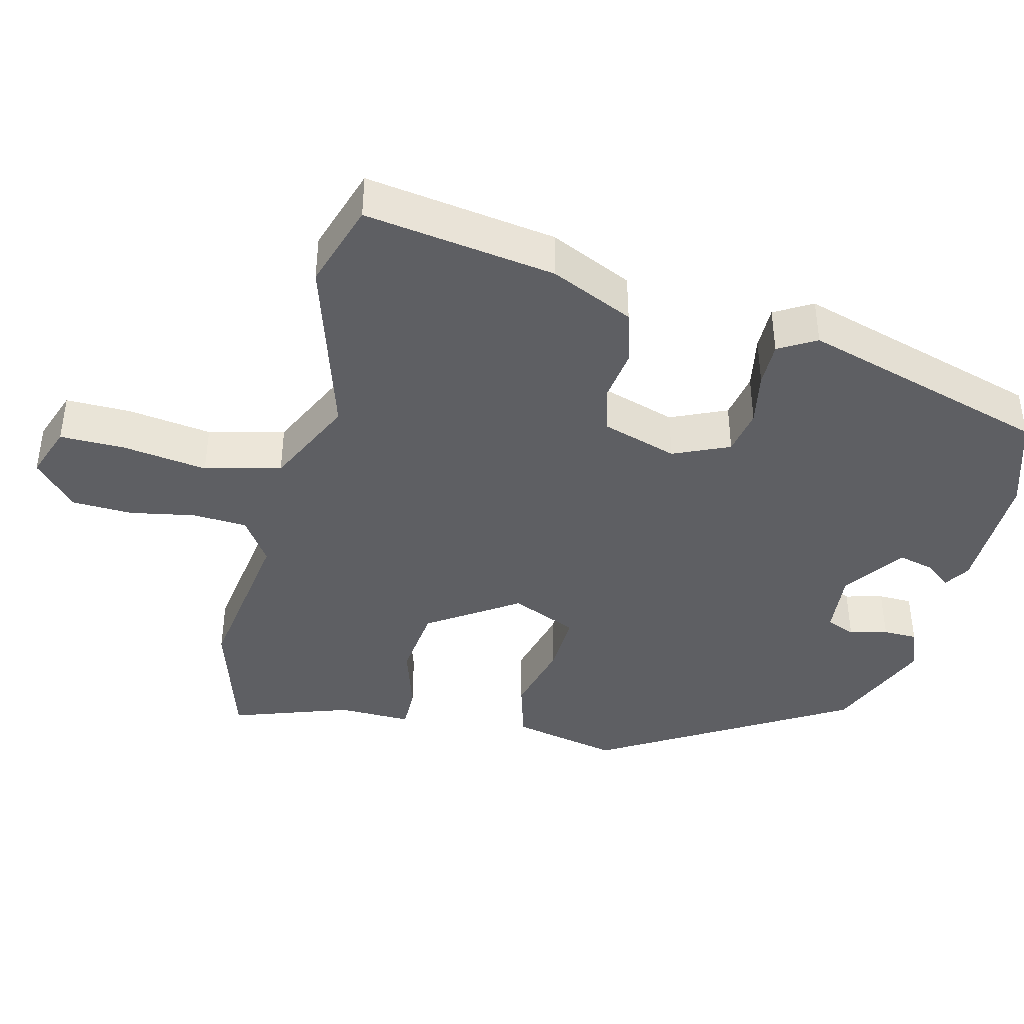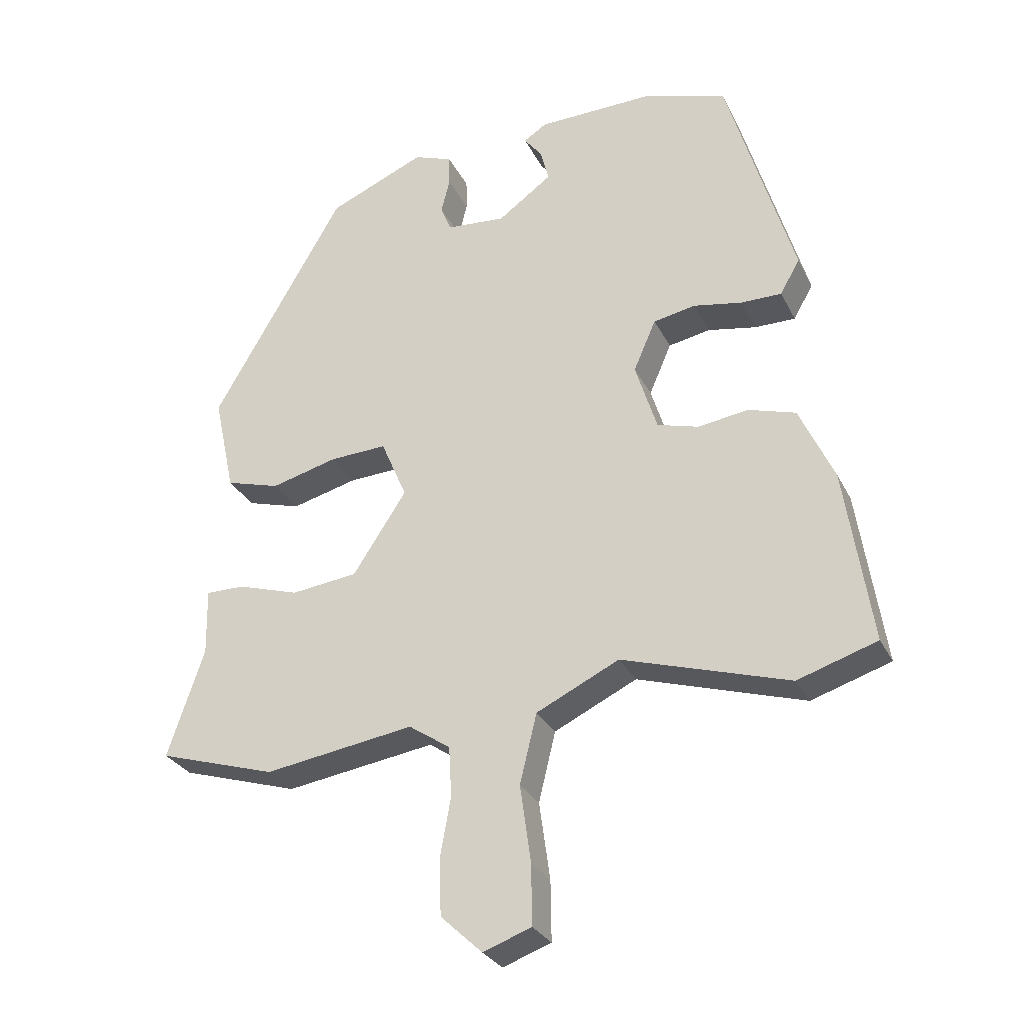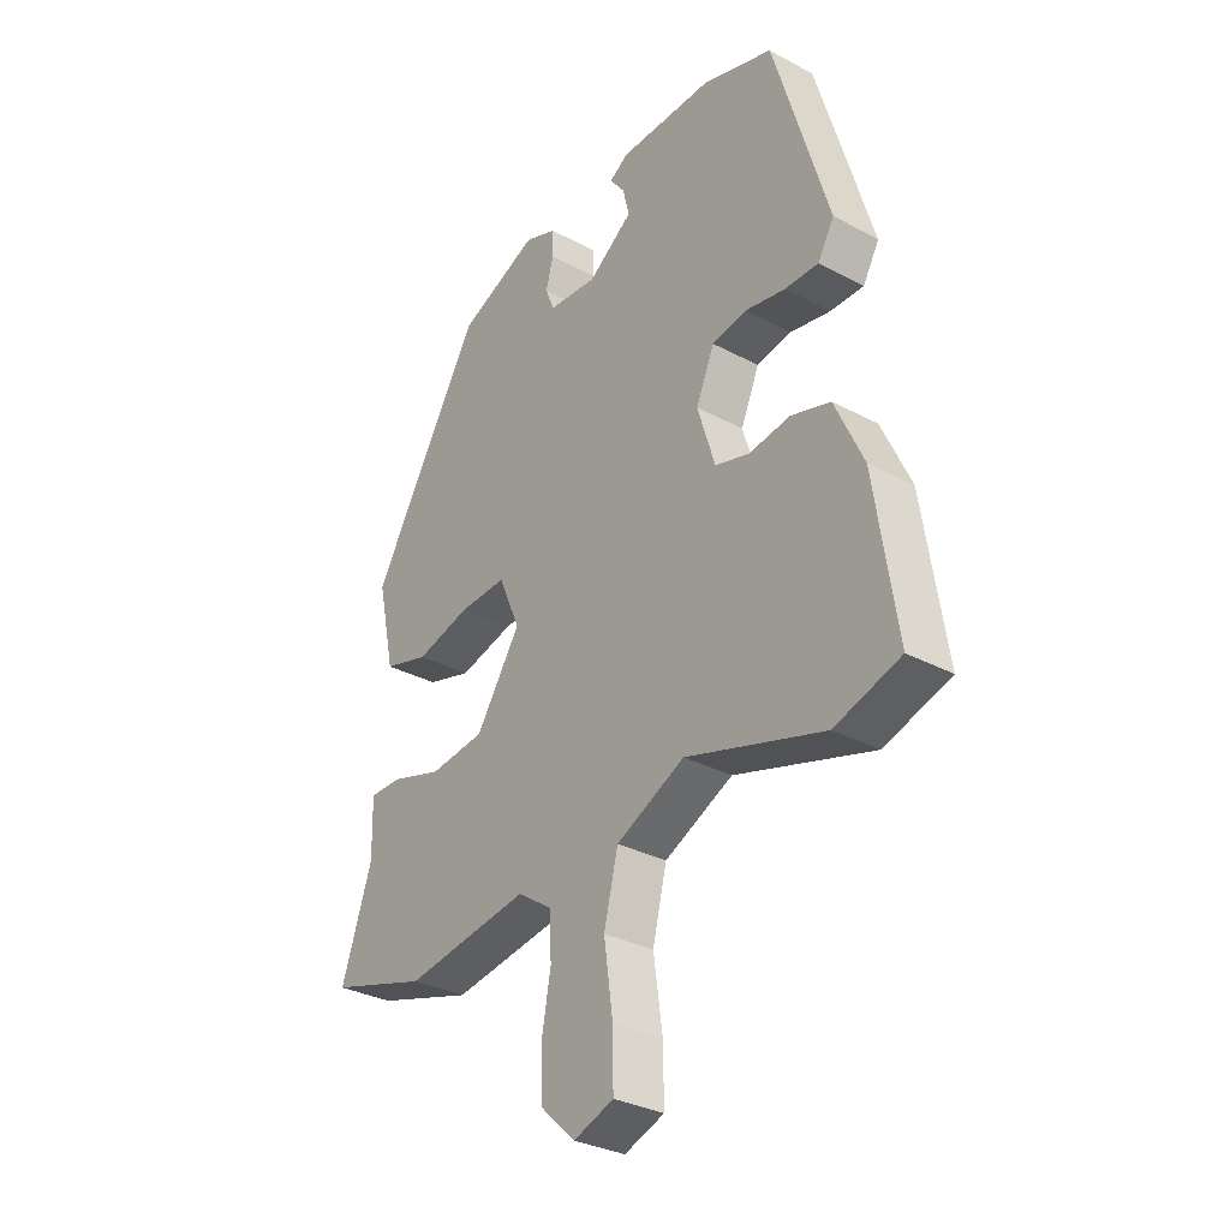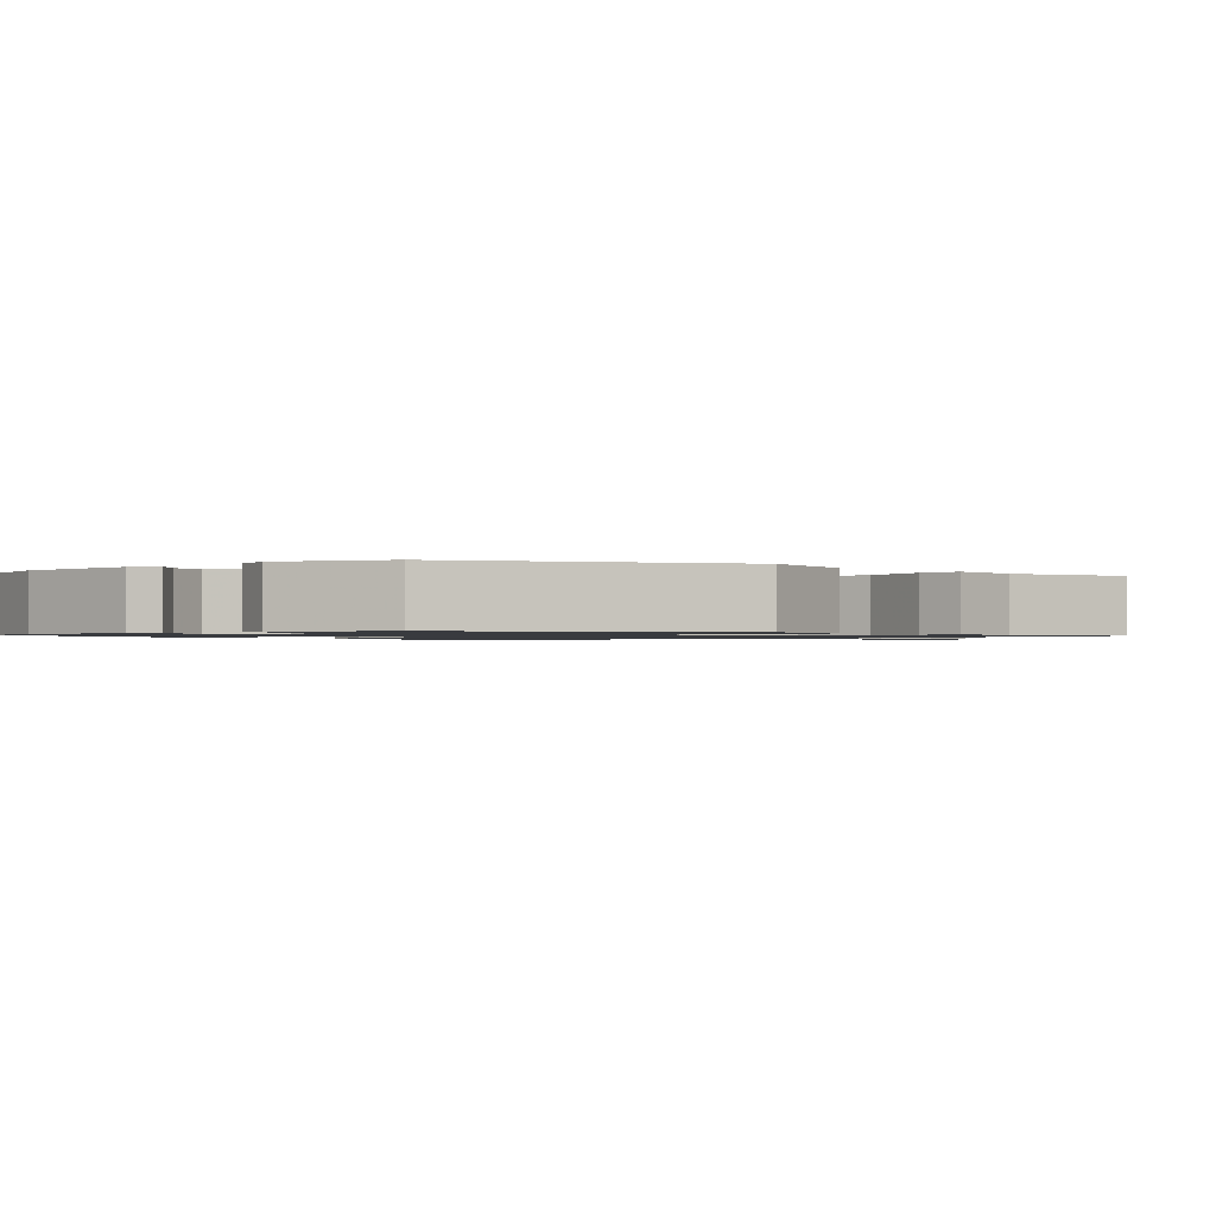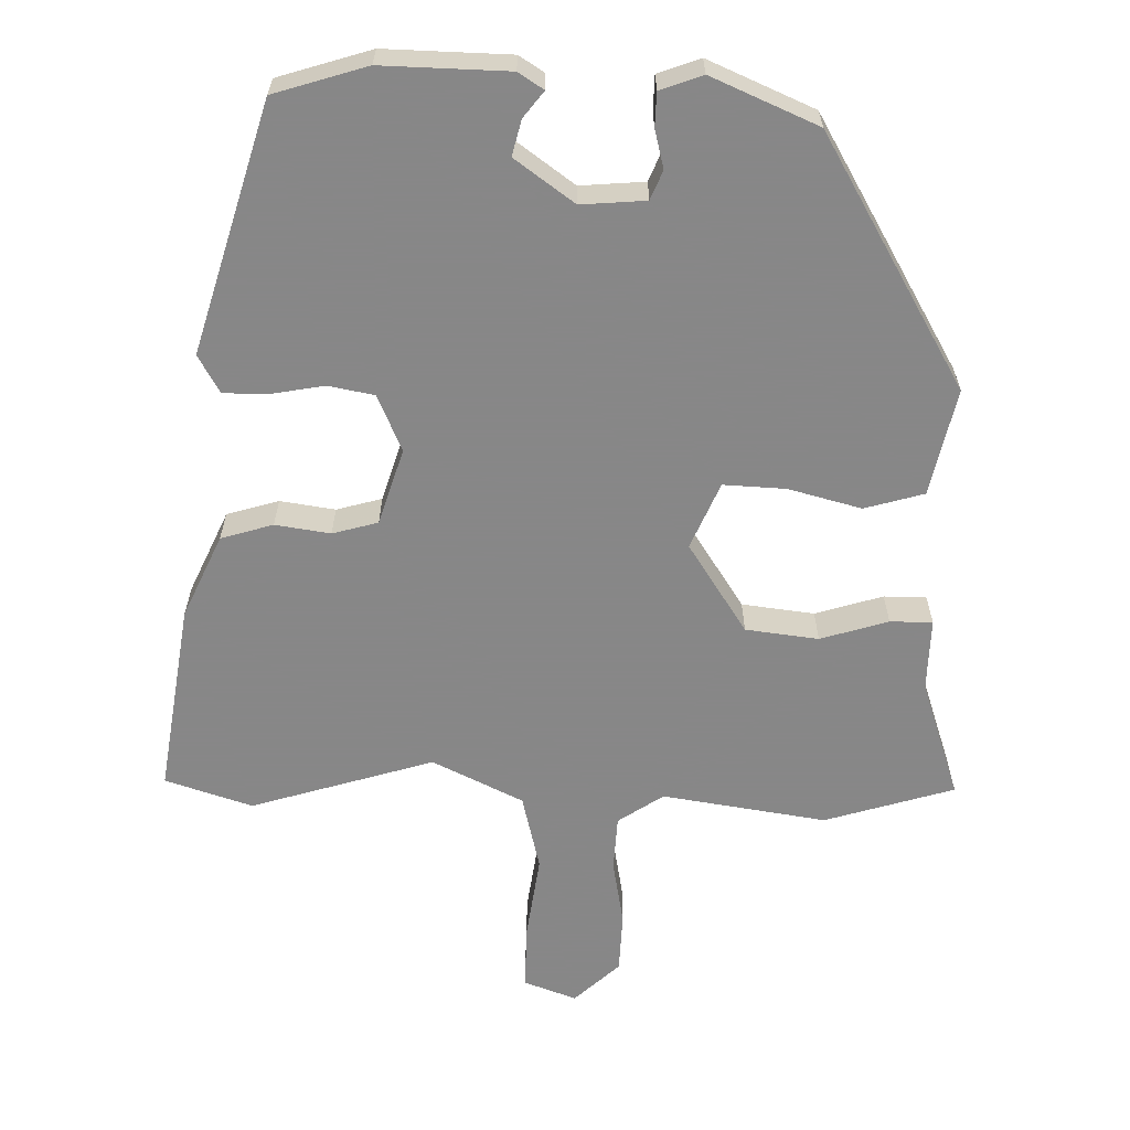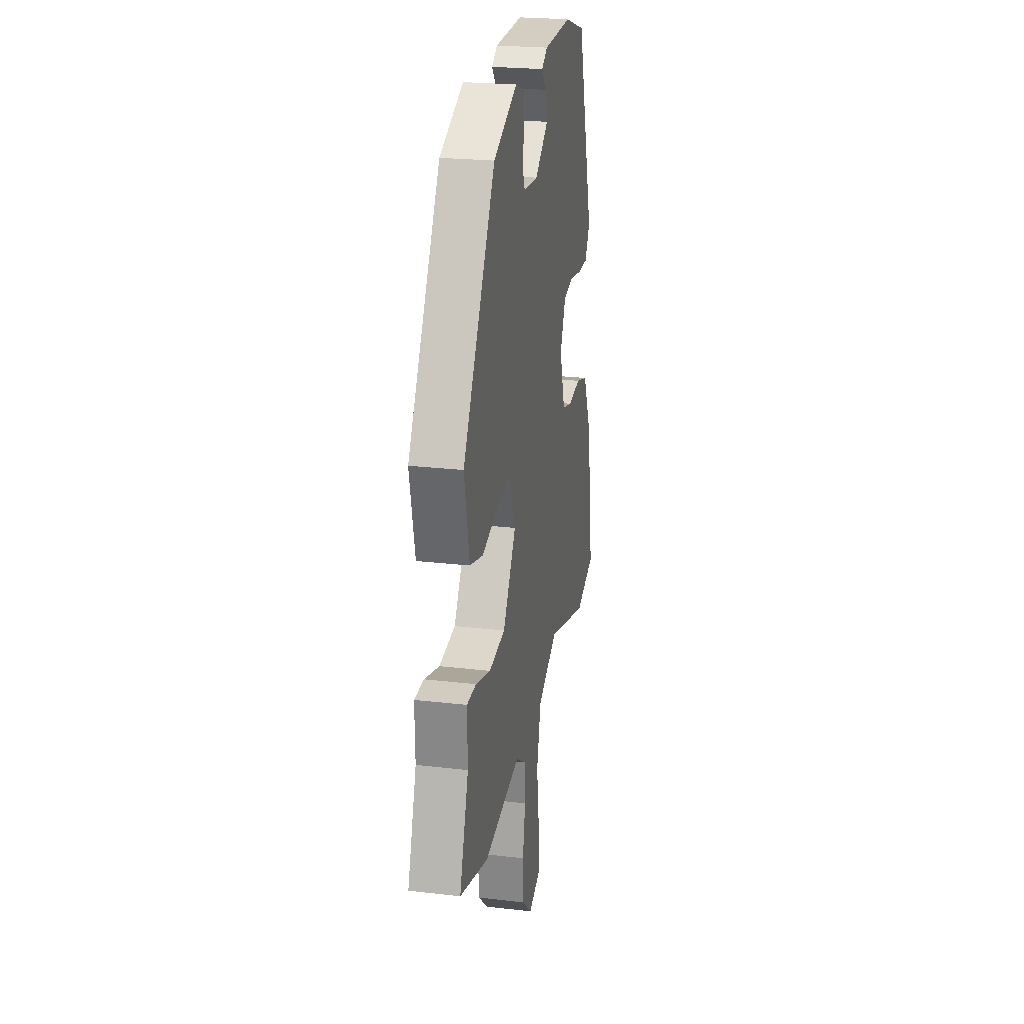
<metadata>
{"format":"obj","ext":"obj","renderer":"f3d","projection":"perspective","resolution":1024,"background":"white","views":[{"elev":-41.5,"azim":-103.7,"up":"+Y"},{"elev":-28.9,"azim":-157.6,"up":"+Z"},{"elev":-31.7,"azim":-127.2,"up":"+Z"},{"elev":-1.1,"azim":42.9,"up":"+Y"},{"elev":-62.6,"azim":-1.2,"up":"+Y"},{"elev":24.1,"azim":101.0,"up":"+Z"}]}
</metadata>
<code>
v 0.309 0.07 0.44
v 0.504 0.07 0.104
v 0.473 0.07 -0.04
v 0.393 0.07 -0.063
v 0.295 0.07 -0.037
v 0.211 0.07 -0.033
v 0.173 0.07 -0.122
v 0.252 0.07 -0.243
v 0.35 0.07 -0.255
v 0.441 0.07 -0.227
v 0.498 0.07 -0.227
v 0.496 0.07 -0.325
v 0.55 0.07 -0.485
v 0.376 0.07 -0.538
v 0.155 0.07 -0.504
v 0.094 0.07 -0.545
v 0.09 0.07 -0.619
v 0.106 0.07 -0.707
v 0.103 0.07 -0.789
v 0.042 0.07 -0.846
v -0.029 0.07 -0.82
v -0.028 0.07 -0.732
v -0.012 0.07 -0.618
v -0.037 0.07 -0.515
v -0.159 0.07 -0.456
v -0.405 0.07 -0.531
v -0.522 0.07 -0.493
v -0.483 0.07 -0.235
v -0.432 0.07 -0.123
v -0.362 0.07 -0.102
v -0.288 0.07 -0.113
v -0.227 0.07 -0.096
v -0.195 0.07 0.006
v -0.228 0.07 0.082
v -0.29 0.07 0.094
v -0.362 0.07 0.081
v -0.422 0.07 0.081
v -0.451 0.07 0.132
v -0.352 0.07 0.466
v -0.227 0.07 0.505
v -0.057 0.07 0.501
v -0.023 0.07 0.479
v -0.05 0.07 0.444
v -0.062 0.07 0.396
v 0.018 0.07 0.338
v 0.105 0.07 0.345
v 0.121 0.07 0.384
v 0.108 0.07 0.435
v 0.109 0.07 0.481
v 0.166 0.07 0.502
v 0.309 0 0.44
v 0.504 0 0.104
v 0.473 0 -0.04
v 0.393 0 -0.063
v 0.295 0 -0.037
v 0.211 0 -0.033
v 0.173 0 -0.122
v 0.252 0 -0.243
v 0.35 0 -0.255
v 0.441 0 -0.227
v 0.498 0 -0.227
v 0.496 0 -0.325
v 0.55 0 -0.485
v 0.376 0 -0.538
v 0.155 0 -0.504
v 0.094 0 -0.545
v 0.09 0 -0.619
v 0.106 0 -0.707
v 0.103 0 -0.789
v 0.042 0 -0.846
v -0.029 0 -0.82
v -0.028 0 -0.732
v -0.012 0 -0.618
v -0.037 0 -0.515
v -0.159 0 -0.456
v -0.405 0 -0.531
v -0.522 0 -0.493
v -0.483 0 -0.235
v -0.432 0 -0.123
v -0.362 0 -0.102
v -0.288 0 -0.113
v -0.227 0 -0.096
v -0.195 0 0.006
v -0.228 0 0.082
v -0.29 0 0.094
v -0.362 0 0.081
v -0.422 0 0.081
v -0.451 0 0.132
v -0.352 0 0.466
v -0.227 0 0.505
v -0.057 0 0.501
v -0.023 0 0.479
v -0.05 0 0.444
v -0.062 0 0.396
v 0.018 0 0.338
v 0.105 0 0.345
v 0.121 0 0.384
v 0.108 0 0.435
v 0.109 0 0.481
v 0.166 0 0.502
f 47 48 49 50
f 47 50 1 2
f 46 47 2 3
f 45 46 3 4
f 44 45 4 5
f 40 41 42 43
f 40 43 44
f 35 36 37 38
f 34 35 38 39
f 33 34 39 40
f 28 29 30 31
f 28 31 32
f 25 26 27 28
f 24 25 28 32
f 20 21 22 23
f 18 19 20 23
f 17 18 23 24
f 16 17 24 32
f 12 13 14 15
f 10 11 12 15
f 9 10 15 16
f 8 9 16
f 7 8 16 32
f 40 44 5 6
f 33 40 6 7
f 7 32 33
f 100 99 98 97
f 52 51 100 97
f 53 52 97 96
f 54 53 96 95
f 55 54 95 94
f 93 92 91 90
f 94 93 90
f 88 87 86 85
f 89 88 85 84
f 90 89 84 83
f 81 80 79 78
f 82 81 78
f 78 77 76 75
f 82 78 75 74
f 73 72 71 70
f 73 70 69 68
f 74 73 68 67
f 82 74 67 66
f 65 64 63 62
f 65 62 61 60
f 66 65 60 59
f 66 59 58
f 82 66 58 57
f 56 55 94 90
f 57 56 90 83
f 83 82 57
f 1 51 52 2
f 2 52 53 3
f 3 53 54 4
f 4 54 55 5
f 5 55 56 6
f 6 56 57 7
f 7 57 58 8
f 8 58 59 9
f 9 59 60 10
f 10 60 61 11
f 11 61 62 12
f 12 62 63 13
f 13 63 64 14
f 14 64 65 15
f 15 65 66 16
f 16 66 67 17
f 17 67 68 18
f 18 68 69 19
f 19 69 70 20
f 20 70 71 21
f 21 71 72 22
f 22 72 73 23
f 23 73 74 24
f 24 74 75 25
f 25 75 76 26
f 26 76 77 27
f 27 77 78 28
f 28 78 79 29
f 29 79 80 30
f 30 80 81 31
f 31 81 82 32
f 32 82 83 33
f 33 83 84 34
f 34 84 85 35
f 35 85 86 36
f 36 86 87 37
f 37 87 88 38
f 38 88 89 39
f 39 89 90 40
f 40 90 91 41
f 41 91 92 42
f 42 92 93 43
f 43 93 94 44
f 44 94 95 45
f 45 95 96 46
f 46 96 97 47
f 47 97 98 48
f 48 98 99 49
f 49 99 100 50
f 50 100 51 1

</code>
